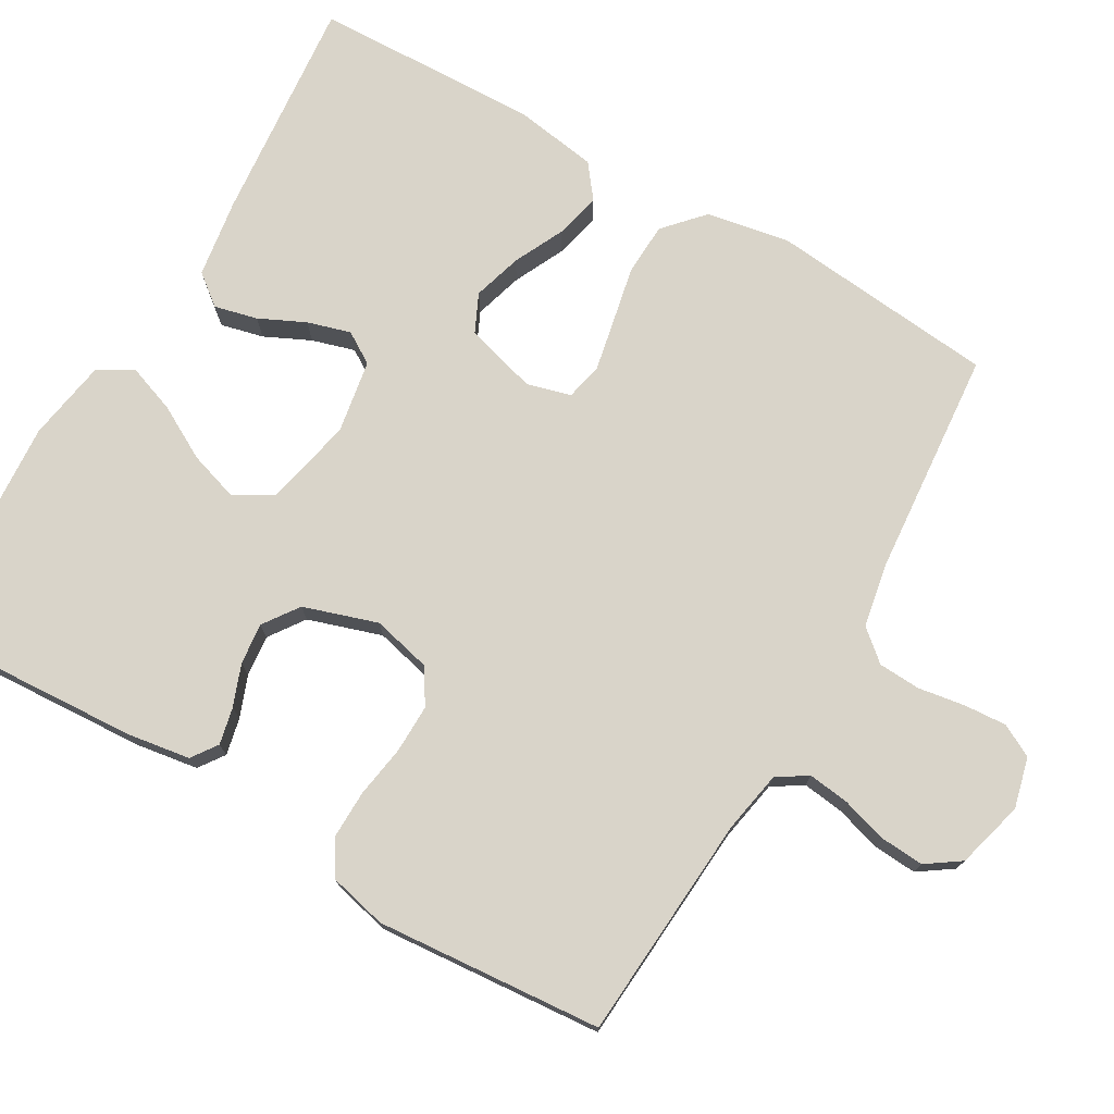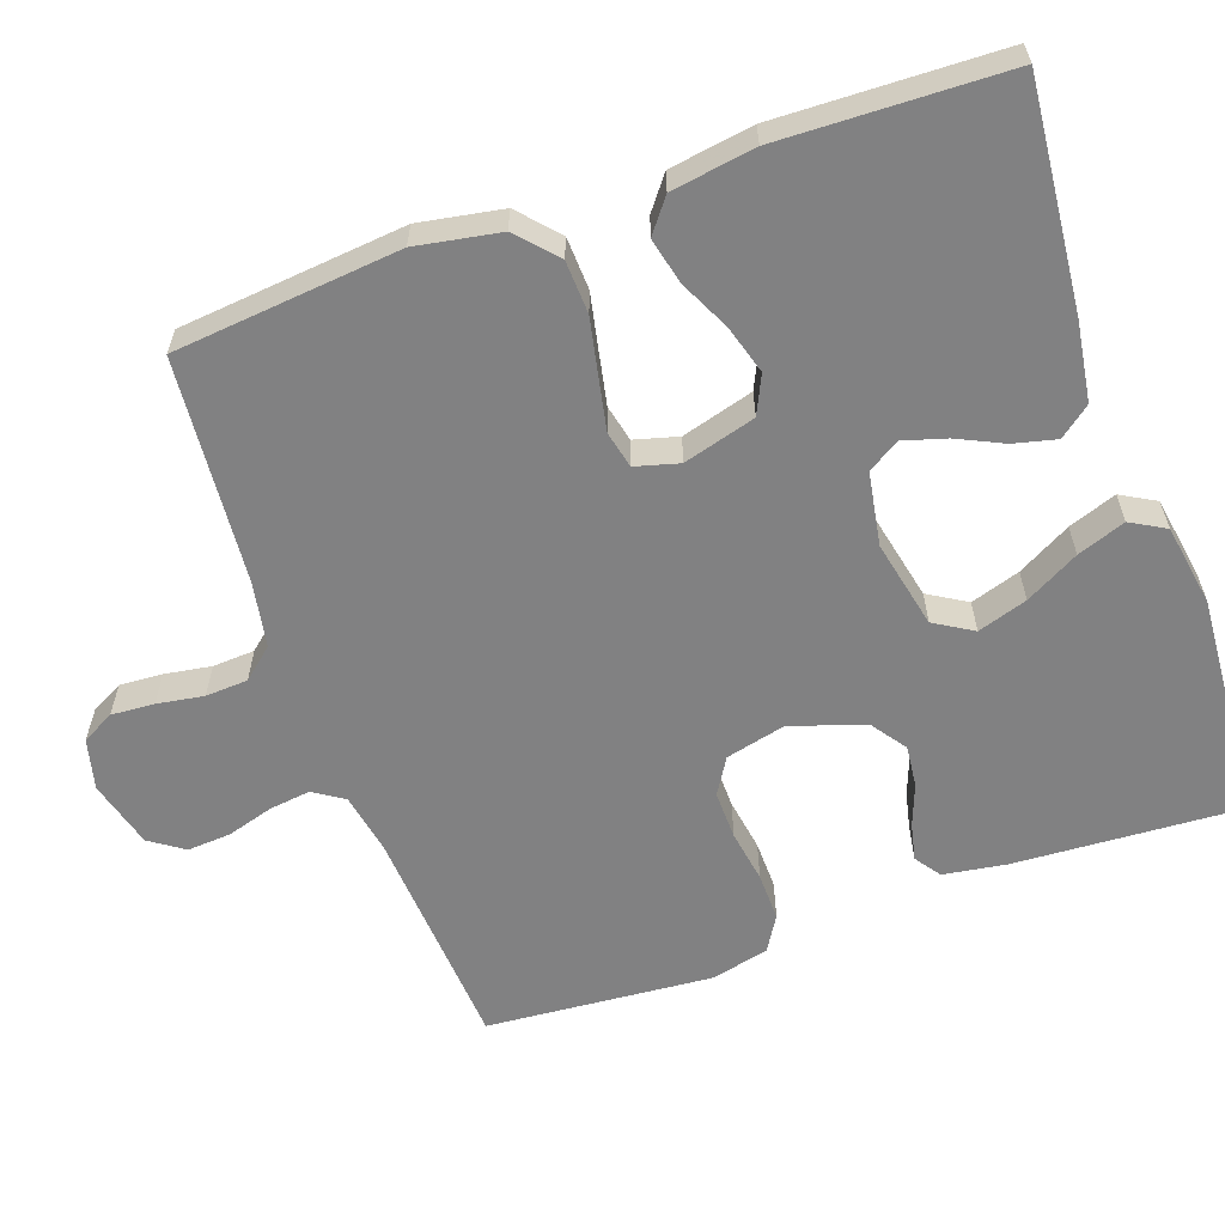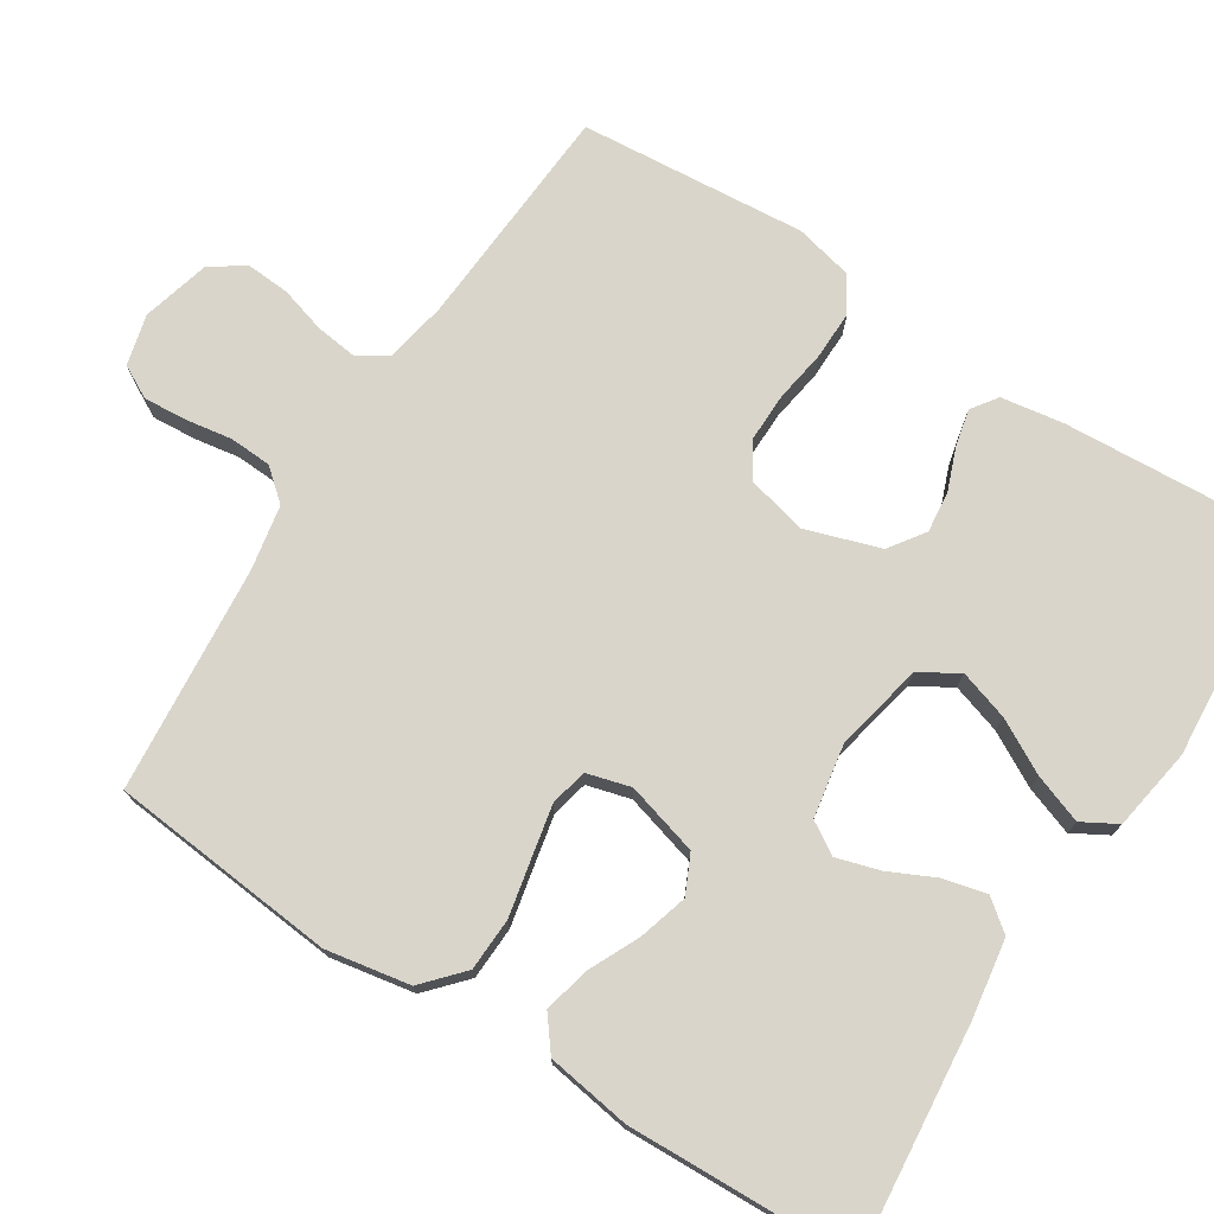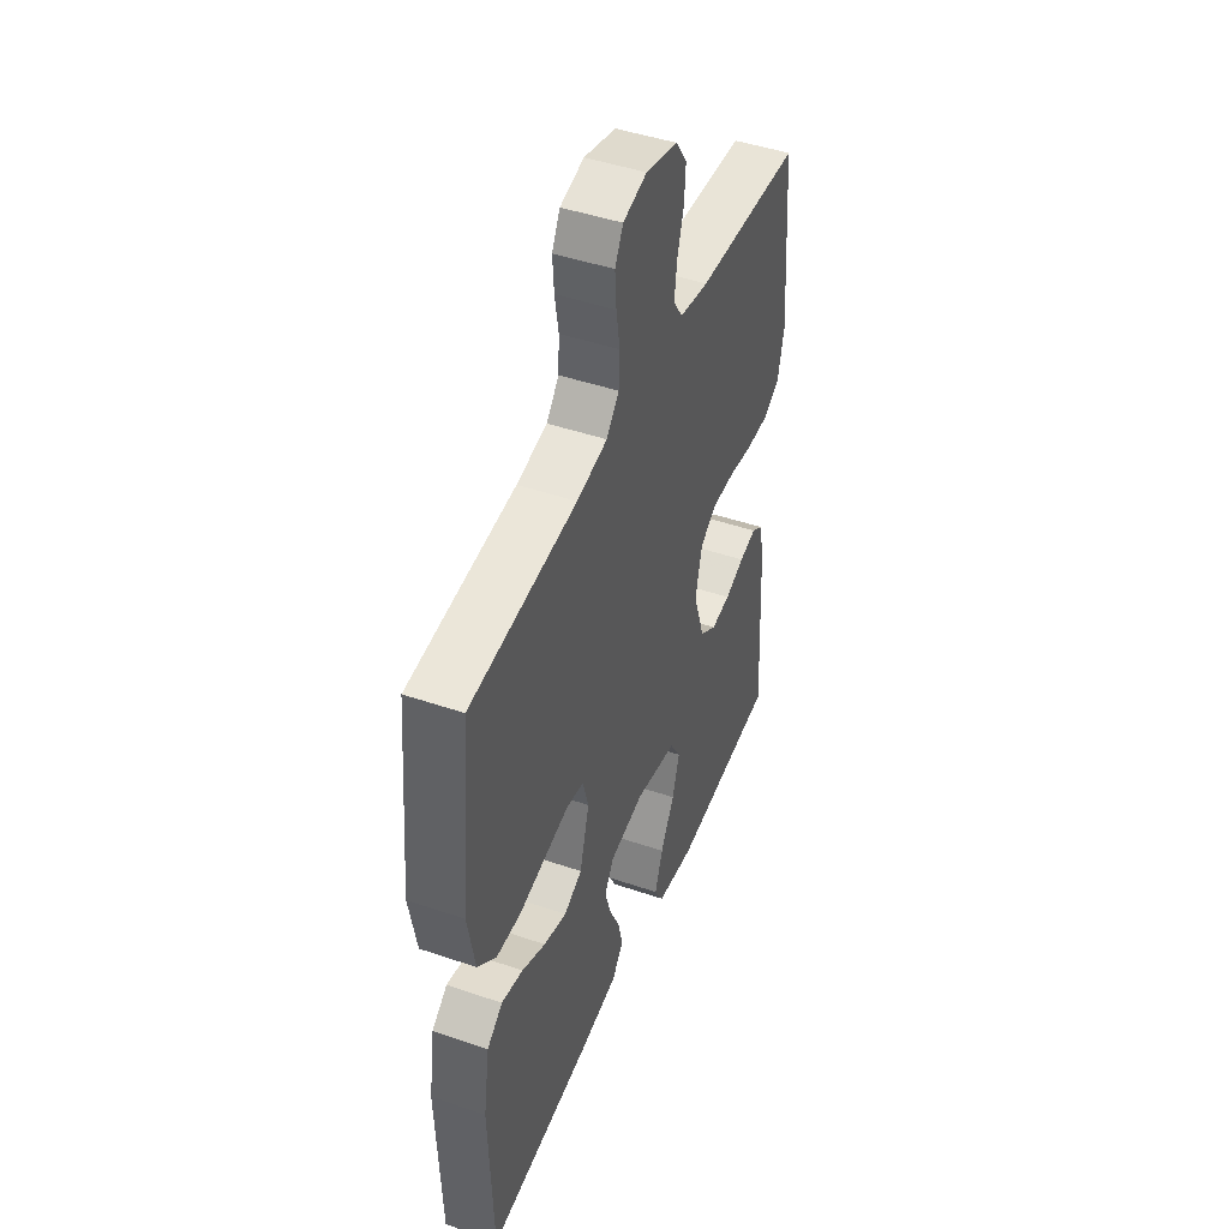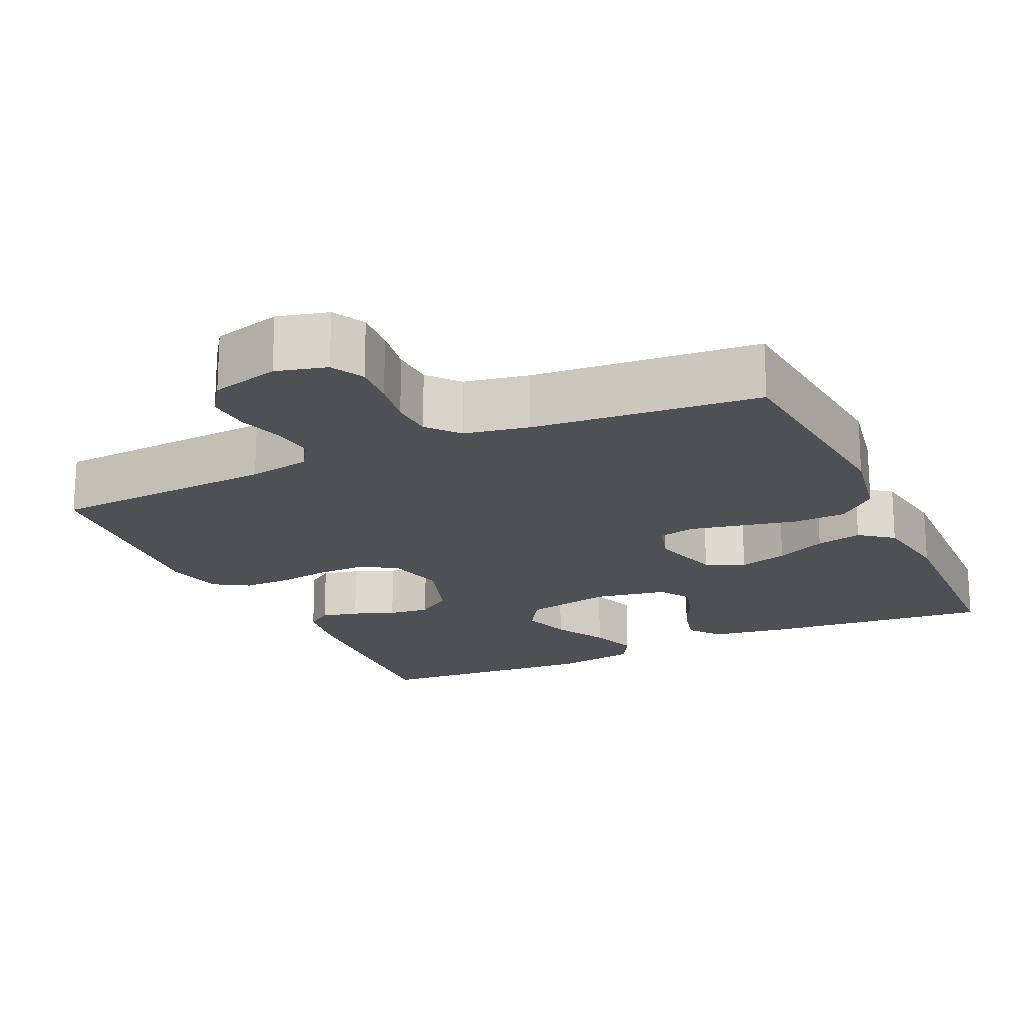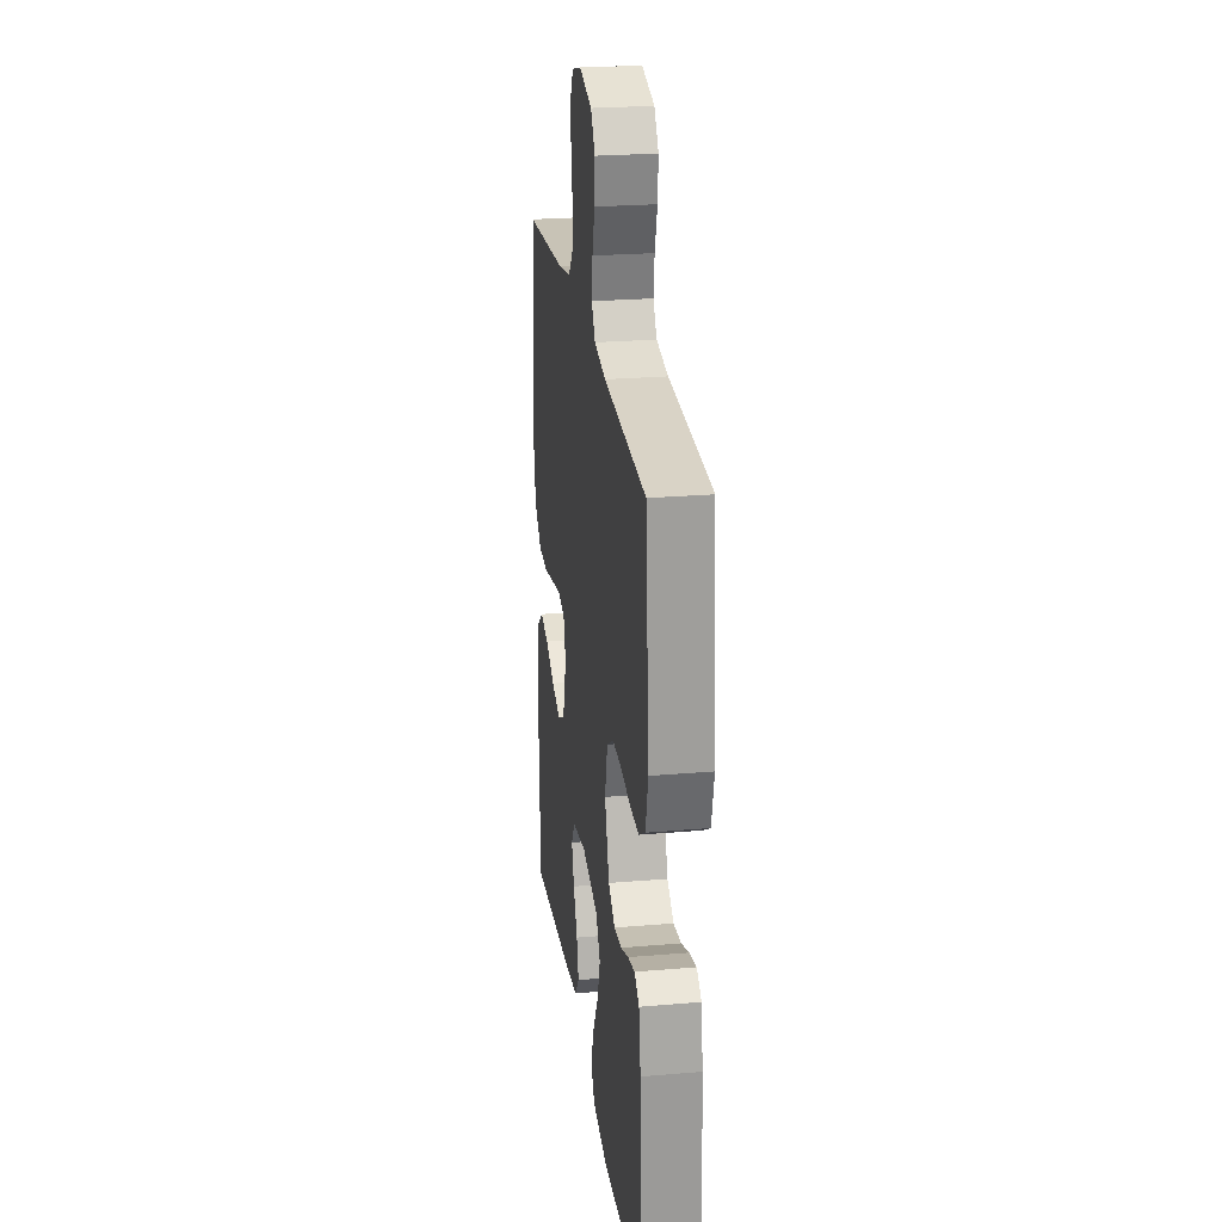
<metadata>
{"format":"obj","ext":"obj","renderer":"f3d","projection":"perspective","resolution":1024,"background":"white","views":[{"elev":74.9,"azim":-59.8,"up":"+Y"},{"elev":-60.5,"azim":109.6,"up":"+Y"},{"elev":74.6,"azim":122.5,"up":"+Y"},{"elev":46.0,"azim":111.4,"up":"+Z"},{"elev":-19.0,"azim":24.6,"up":"+Y"},{"elev":24.4,"azim":-98.0,"up":"+Z"}]}
</metadata>
<code>
v -0.5 0.07 -0.5
v -0.482 0.07 -0.2
v -0.469 0.07 -0.117
v -0.435 0.07 -0.093
v -0.386 0.07 -0.104
v -0.331 0.07 -0.125
v -0.276 0.07 -0.131
v -0.229 0.07 -0.098
v -0.197 0.07 0
v -0.216 0.07 0.079
v -0.263 0.07 0.108
v -0.327 0.07 0.107
v -0.397 0.07 0.096
v -0.461 0.07 0.095
v -0.507 0.07 0.123
v -0.525 0.07 0.2
v -0.5 0.07 0.5
v -0.2 0.07 0.52
v -0.118 0.07 0.535
v -0.092 0.07 0.575
v -0.099 0.07 0.63
v -0.117 0.07 0.691
v -0.121 0.07 0.749
v -0.09 0.07 0.794
v 0 0.07 0.818
v 0.067 0.07 0.801
v 0.09 0.07 0.758
v 0.086 0.07 0.701
v 0.076 0.07 0.639
v 0.079 0.07 0.583
v 0.114 0.07 0.542
v 0.2 0.07 0.526
v 0.5 0.07 0.5
v 0.529 0.07 0.2
v 0.509 0.07 0.089
v 0.457 0.07 0.042
v 0.387 0.07 0.039
v 0.311 0.07 0.055
v 0.243 0.07 0.069
v 0.194 0.07 0.058
v 0.178 0.07 0
v 0.205 0.07 -0.096
v 0.256 0.07 -0.12
v 0.321 0.07 -0.101
v 0.388 0.07 -0.069
v 0.449 0.07 -0.055
v 0.493 0.07 -0.089
v 0.51 0.07 -0.2
v 0.5 0.07 -0.5
v 0.2 0.07 -0.471
v 0.095 0.07 -0.455
v 0.063 0.07 -0.414
v 0.077 0.07 -0.357
v 0.106 0.07 -0.296
v 0.123 0.07 -0.239
v 0.097 0.07 -0.197
v 0 0.07 -0.18
v -0.117 0.07 -0.205
v -0.148 0.07 -0.256
v -0.127 0.07 -0.322
v -0.088 0.07 -0.393
v -0.065 0.07 -0.457
v -0.091 0.07 -0.503
v -0.2 0.07 -0.521
v -0.5 0 -0.5
v -0.482 0 -0.2
v -0.469 0 -0.117
v -0.435 0 -0.093
v -0.386 0 -0.104
v -0.331 0 -0.125
v -0.276 0 -0.131
v -0.229 0 -0.098
v -0.197 0 0
v -0.216 0 0.079
v -0.263 0 0.108
v -0.327 0 0.107
v -0.397 0 0.096
v -0.461 0 0.095
v -0.507 0 0.123
v -0.525 0 0.2
v -0.5 0 0.5
v -0.2 0 0.52
v -0.118 0 0.535
v -0.092 0 0.575
v -0.099 0 0.63
v -0.117 0 0.691
v -0.121 0 0.749
v -0.09 0 0.794
v 0 0 0.818
v 0.067 0 0.801
v 0.09 0 0.758
v 0.086 0 0.701
v 0.076 0 0.639
v 0.079 0 0.583
v 0.114 0 0.542
v 0.2 0 0.526
v 0.5 0 0.5
v 0.529 0 0.2
v 0.509 0 0.089
v 0.457 0 0.042
v 0.387 0 0.039
v 0.311 0 0.055
v 0.243 0 0.069
v 0.194 0 0.058
v 0.178 0 0
v 0.205 0 -0.096
v 0.256 0 -0.12
v 0.321 0 -0.101
v 0.388 0 -0.069
v 0.449 0 -0.055
v 0.493 0 -0.089
v 0.51 0 -0.2
v 0.5 0 -0.5
v 0.2 0 -0.471
v 0.095 0 -0.455
v 0.063 0 -0.414
v 0.077 0 -0.357
v 0.106 0 -0.296
v 0.123 0 -0.239
v 0.097 0 -0.197
v 0 0 -0.18
v -0.117 0 -0.205
v -0.148 0 -0.256
v -0.127 0 -0.322
v -0.088 0 -0.393
v -0.065 0 -0.457
v -0.091 0 -0.503
v -0.2 0 -0.521
f 60 61 62 63
f 59 60 63 64
f 51 52 53 54
f 51 54 55
f 50 51 55
f 49 50 55
f 48 49 55 56
f 44 45 46 47
f 43 44 47 48
f 35 36 37 38
f 35 38 39
f 32 33 34 35
f 31 32 35 39
f 30 31 39 40
f 26 27 28 29
f 26 29 30
f 25 26 30
f 21 22 23 24
f 20 21 24 25
f 15 16 17 18
f 15 18 19
f 12 13 14 15
f 11 12 15 19
f 10 11 19 20
f 3 4 5 6
f 3 6 7
f 2 3 7
f 59 64 1 2
f 58 59 2 7
f 57 58 7 8
f 43 48 56 57
f 42 43 57 8
f 41 42 8 9
f 25 30 40 41
f 20 25 41
f 9 10 20 41
f 127 126 125 124
f 128 127 124 123
f 118 117 116 115
f 119 118 115
f 119 115 114
f 119 114 113
f 120 119 113 112
f 111 110 109 108
f 112 111 108 107
f 102 101 100 99
f 103 102 99
f 99 98 97 96
f 103 99 96 95
f 104 103 95 94
f 93 92 91 90
f 94 93 90
f 94 90 89
f 88 87 86 85
f 89 88 85 84
f 82 81 80 79
f 83 82 79
f 79 78 77 76
f 83 79 76 75
f 84 83 75 74
f 70 69 68 67
f 71 70 67
f 71 67 66
f 66 65 128 123
f 71 66 123 122
f 72 71 122 121
f 121 120 112 107
f 72 121 107 106
f 73 72 106 105
f 105 104 94 89
f 105 89 84
f 105 84 74 73
f 1 65 66 2
f 2 66 67 3
f 3 67 68 4
f 4 68 69 5
f 5 69 70 6
f 6 70 71 7
f 7 71 72 8
f 8 72 73 9
f 9 73 74 10
f 10 74 75 11
f 11 75 76 12
f 12 76 77 13
f 13 77 78 14
f 14 78 79 15
f 15 79 80 16
f 16 80 81 17
f 17 81 82 18
f 18 82 83 19
f 19 83 84 20
f 20 84 85 21
f 21 85 86 22
f 22 86 87 23
f 23 87 88 24
f 24 88 89 25
f 25 89 90 26
f 26 90 91 27
f 27 91 92 28
f 28 92 93 29
f 29 93 94 30
f 30 94 95 31
f 31 95 96 32
f 32 96 97 33
f 33 97 98 34
f 34 98 99 35
f 35 99 100 36
f 36 100 101 37
f 37 101 102 38
f 38 102 103 39
f 39 103 104 40
f 40 104 105 41
f 41 105 106 42
f 42 106 107 43
f 43 107 108 44
f 44 108 109 45
f 45 109 110 46
f 46 110 111 47
f 47 111 112 48
f 48 112 113 49
f 49 113 114 50
f 50 114 115 51
f 51 115 116 52
f 52 116 117 53
f 53 117 118 54
f 54 118 119 55
f 55 119 120 56
f 56 120 121 57
f 57 121 122 58
f 58 122 123 59
f 59 123 124 60
f 60 124 125 61
f 61 125 126 62
f 62 126 127 63
f 63 127 128 64
f 64 128 65 1

</code>
